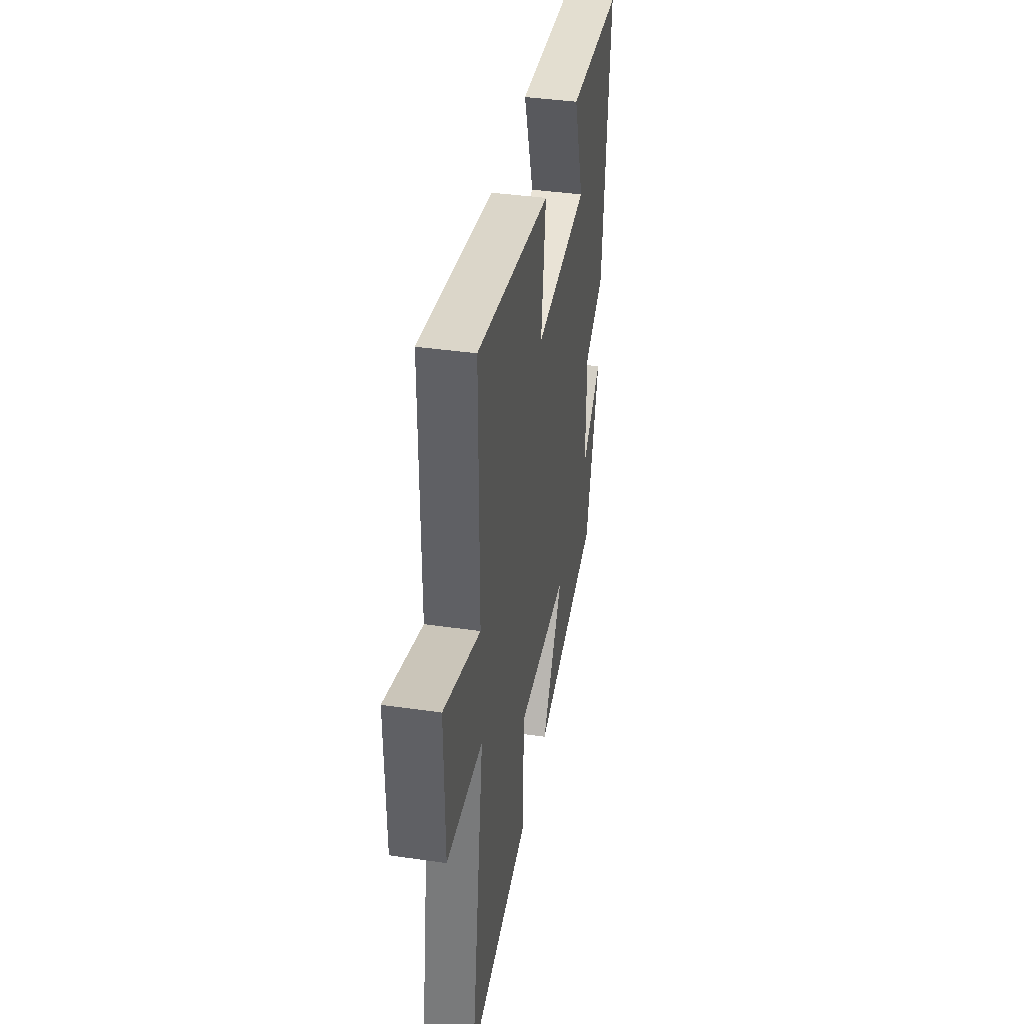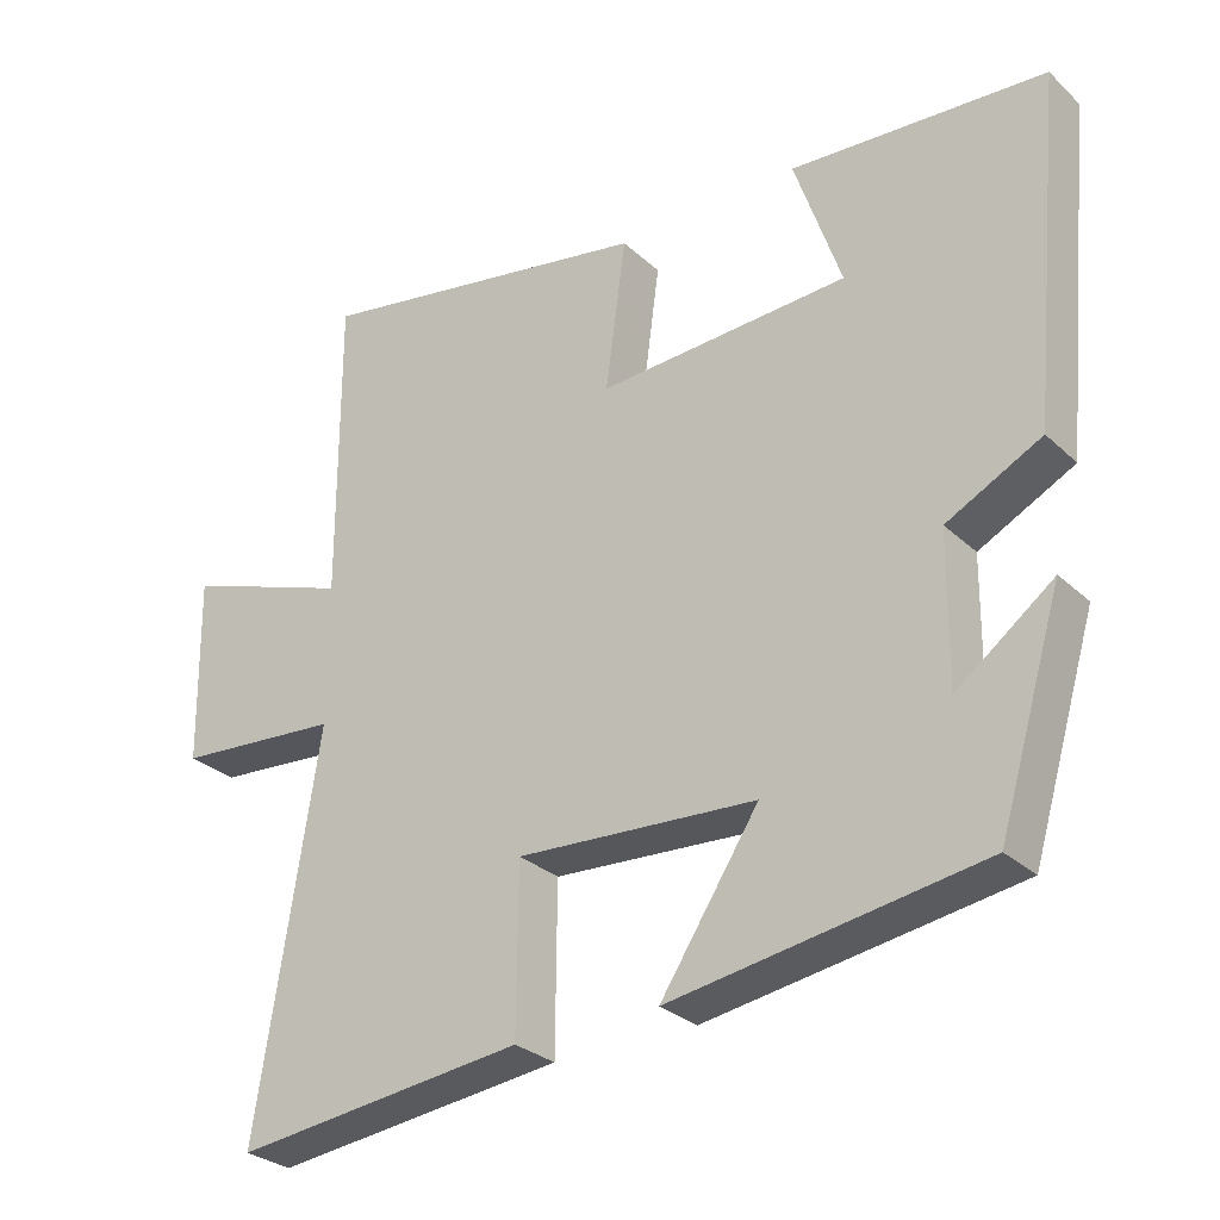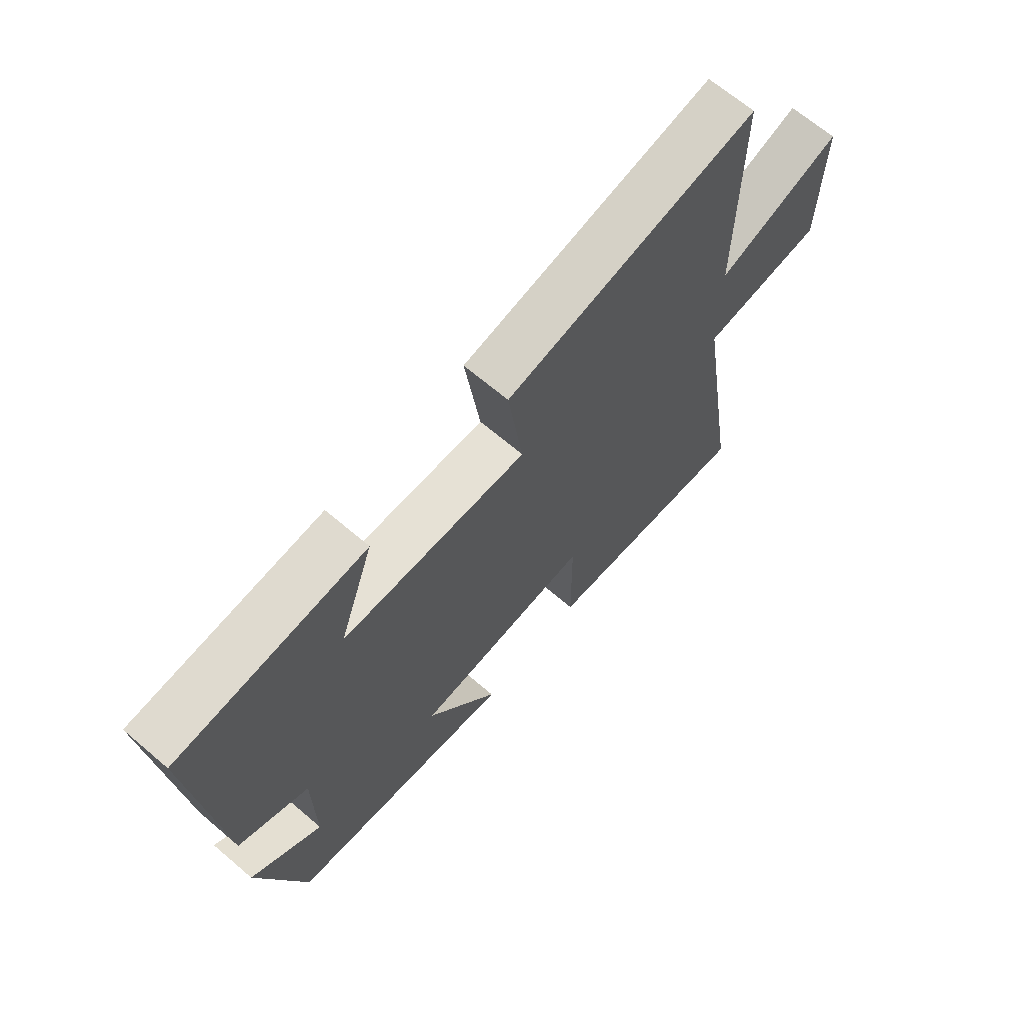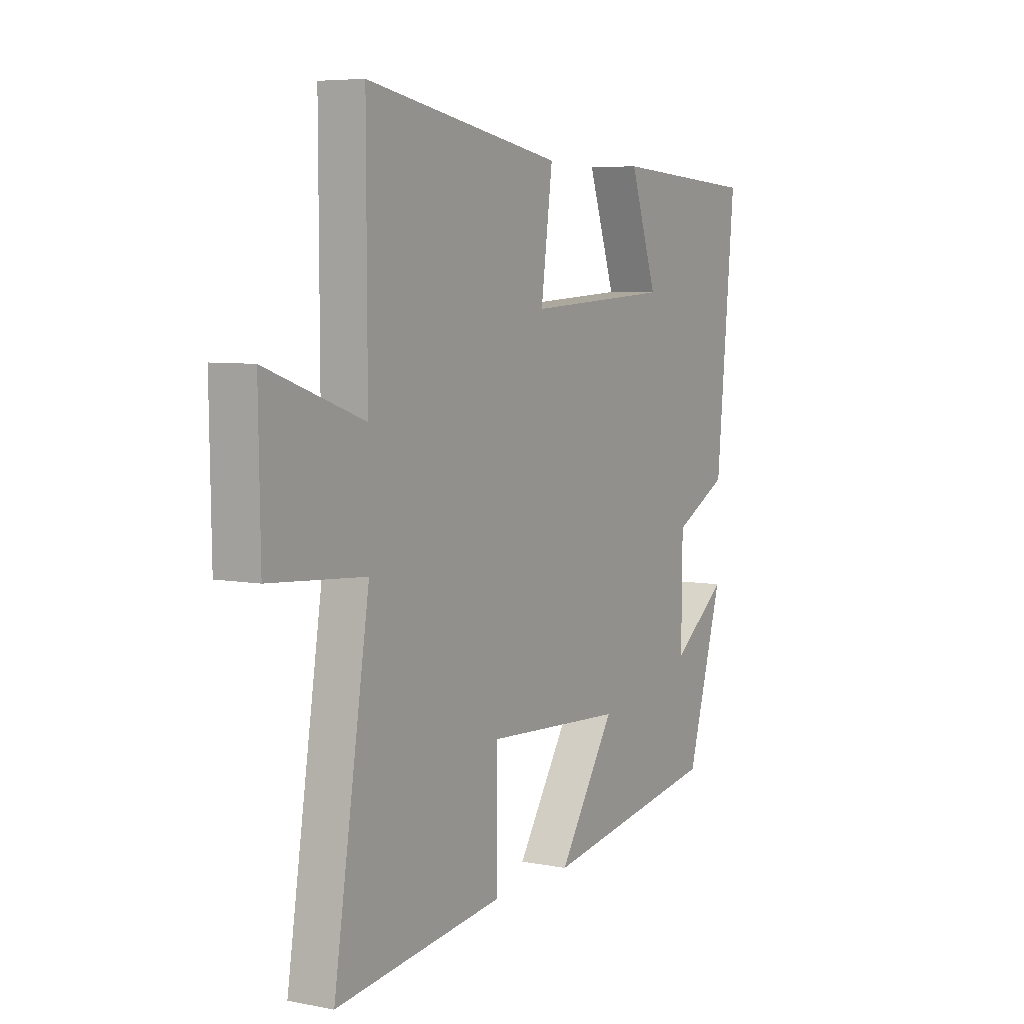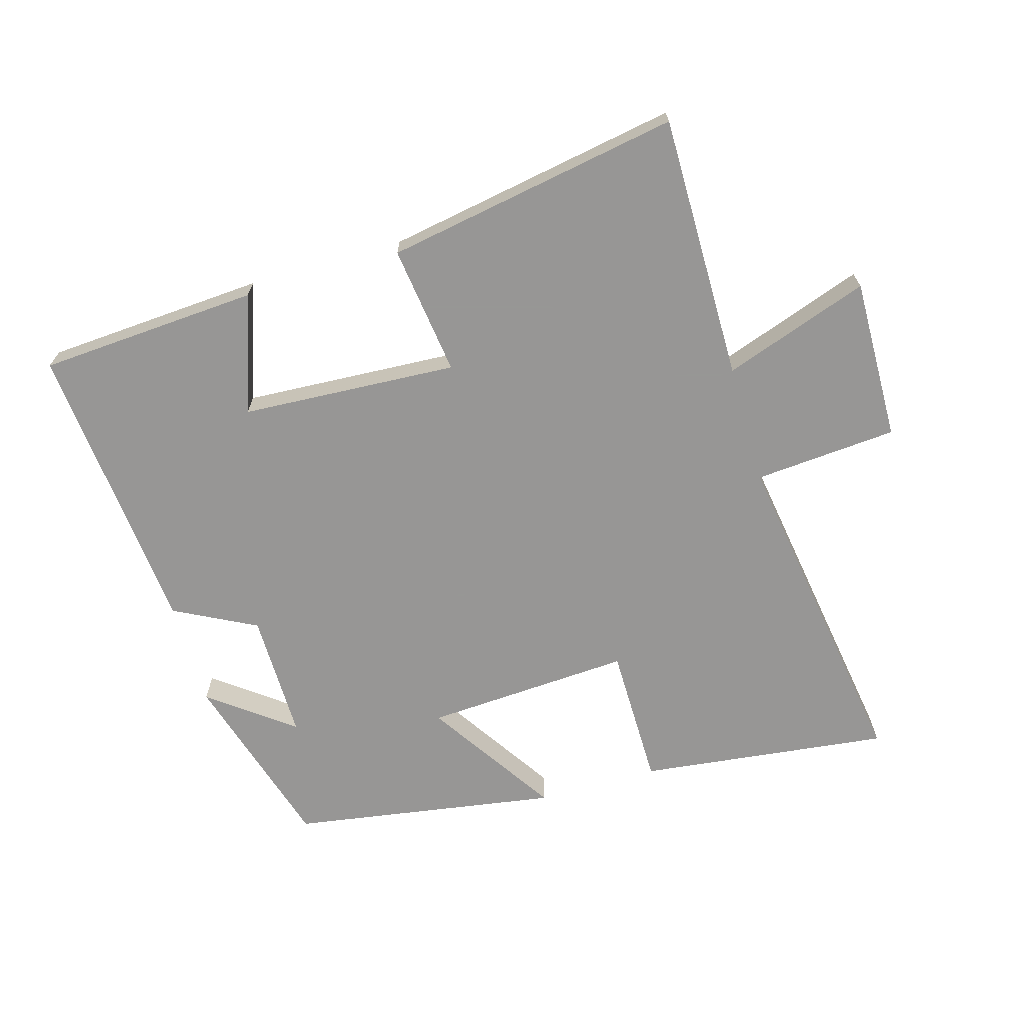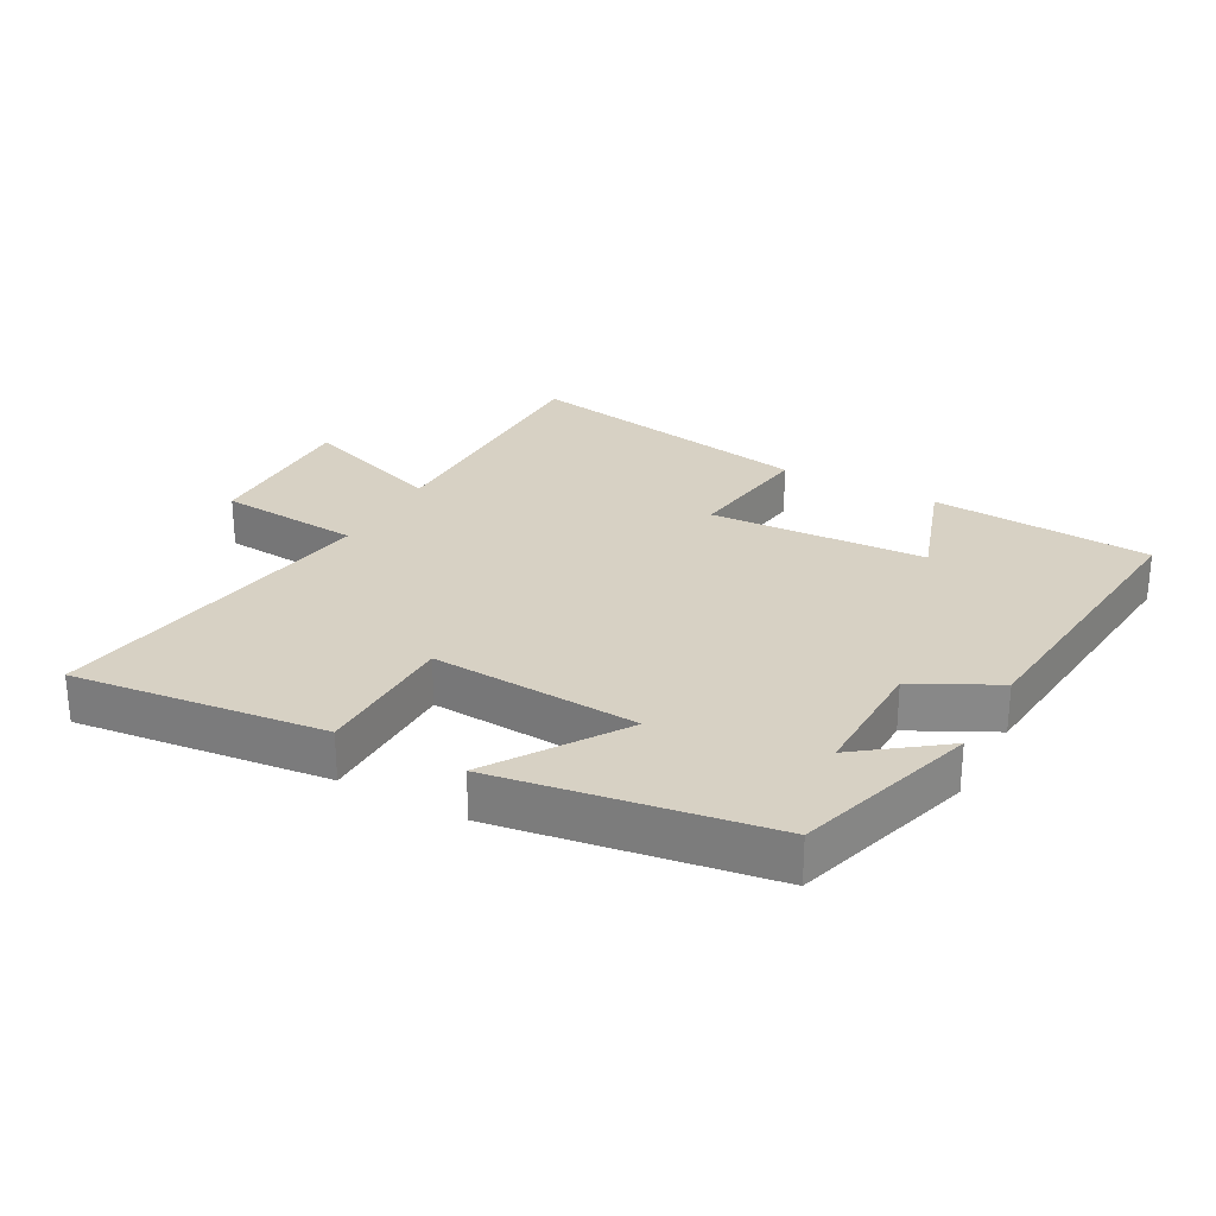
<metadata>
{"format":"obj","ext":"obj","renderer":"f3d","projection":"perspective","resolution":1024,"background":"white","views":[{"elev":39.5,"azim":100.2,"up":"+Z"},{"elev":-28.9,"azim":-143.3,"up":"+Z"},{"elev":67.1,"azim":-49.5,"up":"+Z"},{"elev":6.2,"azim":120.2,"up":"+Z"},{"elev":-68.0,"azim":16.0,"up":"+Y"},{"elev":27.1,"azim":-151.3,"up":"+Y"}]}
</metadata>
<code>
v 0.501 0.07 0.582
v 0.5 0.07 0.169
v 0.726 0.07 0.249
v 0.722 0.07 -0.003
v 0.5 0.07 -0.021
v 0.583 0.07 -0.545
v 0.193 0.07 -0.5
v 0.191 0.07 -0.279
v -0.131 0.07 -0.299
v 0.001 0.07 -0.5
v -0.415 0.07 -0.435
v -0.5 0.07 -0.151
v -0.371 0.07 -0.248
v -0.373 0.07 -0.048
v -0.5 0.07 0.017
v -0.544 0.07 0.477
v -0.203 0.07 0.5
v -0.266 0.07 0.316
v 0.07 0.07 0.298
v 0.043 0.07 0.5
v 0.501 0 0.582
v 0.5 0 0.169
v 0.726 0 0.249
v 0.722 0 -0.003
v 0.5 0 -0.021
v 0.583 0 -0.545
v 0.193 0 -0.5
v 0.191 0 -0.279
v -0.131 0 -0.299
v 0.001 0 -0.5
v -0.415 0 -0.435
v -0.5 0 -0.151
v -0.371 0 -0.248
v -0.373 0 -0.048
v -0.5 0 0.017
v -0.544 0 0.477
v -0.203 0 0.5
v -0.266 0 0.316
v 0.07 0 0.298
v 0.043 0 0.5
f 19 20 1 2
f 18 19 2
f 15 16 17 18
f 14 15 18 2
f 13 14 2
f 11 12 13
f 9 10 11 13
f 13 2 3
f 9 13 3
f 8 9 3
f 5 6 7 8
f 5 8 3
f 3 4 5
f 22 21 40 39
f 22 39 38
f 38 37 36 35
f 22 38 35 34
f 22 34 33
f 33 32 31
f 33 31 30 29
f 23 22 33
f 23 33 29
f 23 29 28
f 28 27 26 25
f 23 28 25
f 25 24 23
f 1 21 22 2
f 2 22 23 3
f 3 23 24 4
f 4 24 25 5
f 5 25 26 6
f 6 26 27 7
f 7 27 28 8
f 8 28 29 9
f 9 29 30 10
f 10 30 31 11
f 11 31 32 12
f 12 32 33 13
f 13 33 34 14
f 14 34 35 15
f 15 35 36 16
f 16 36 37 17
f 17 37 38 18
f 18 38 39 19
f 19 39 40 20
f 20 40 21 1

</code>
